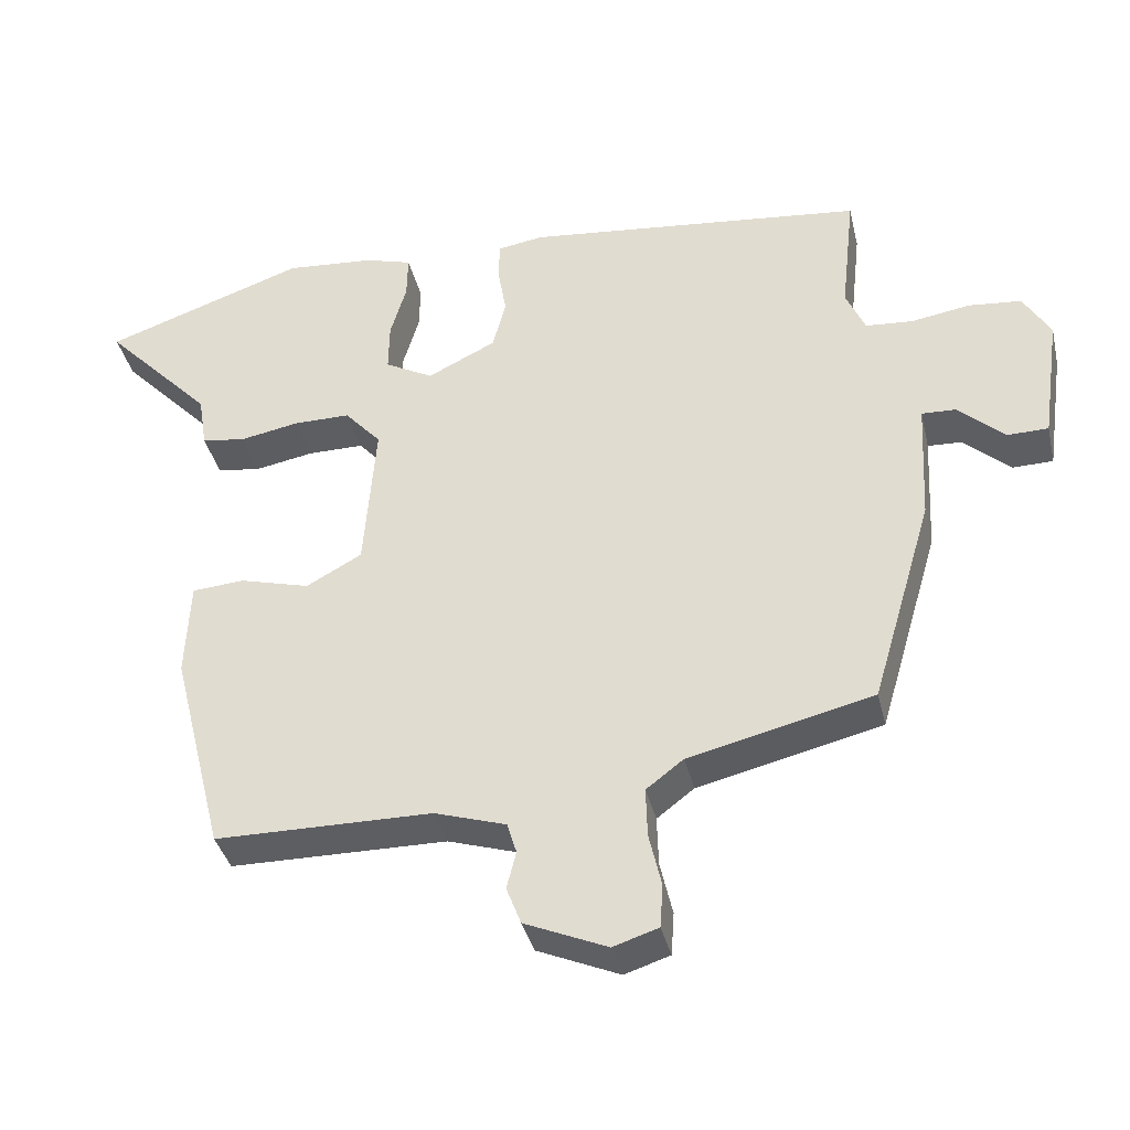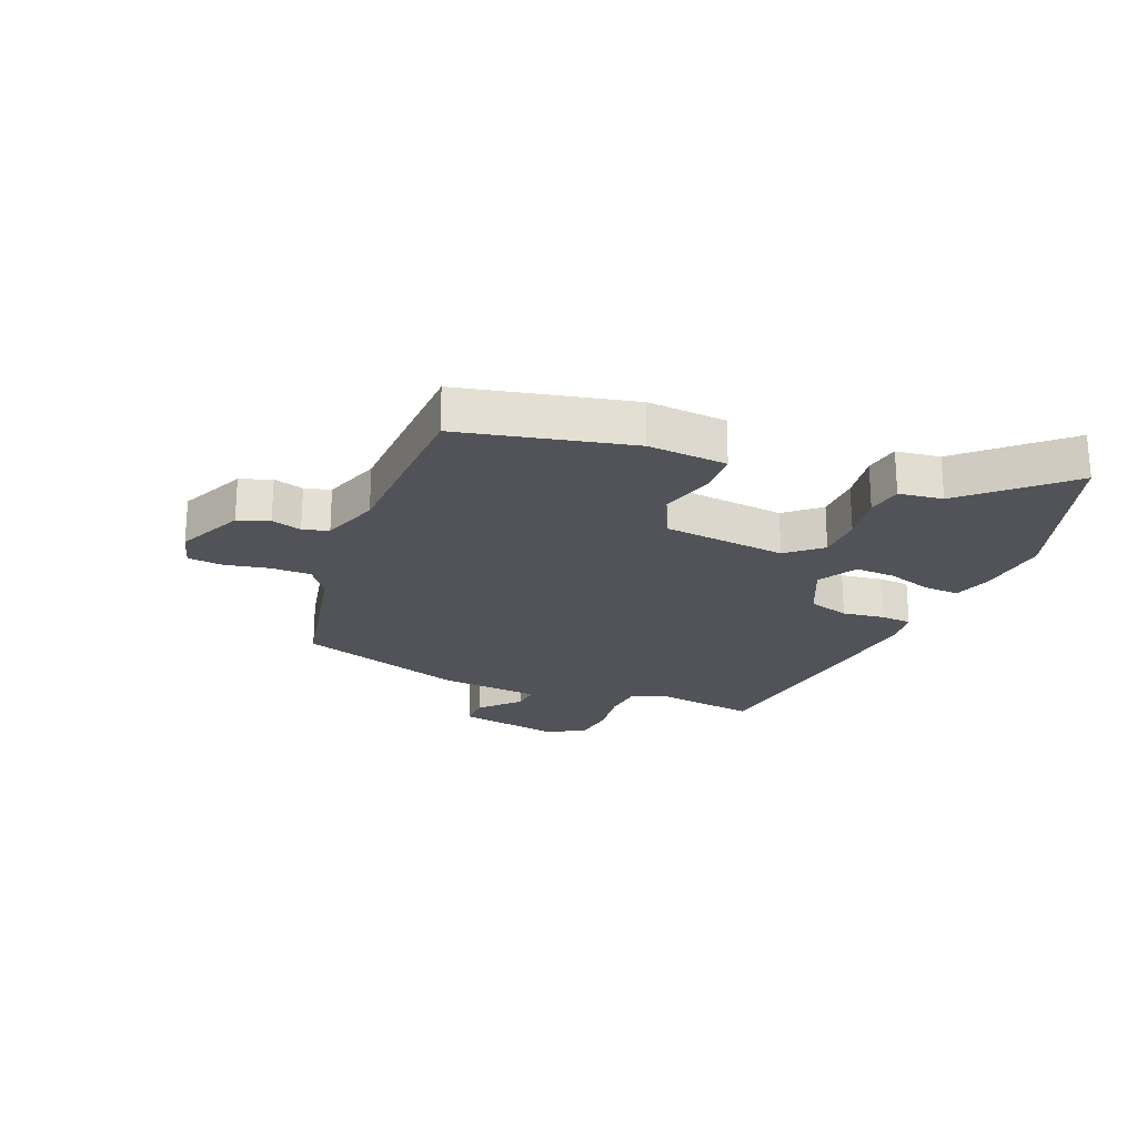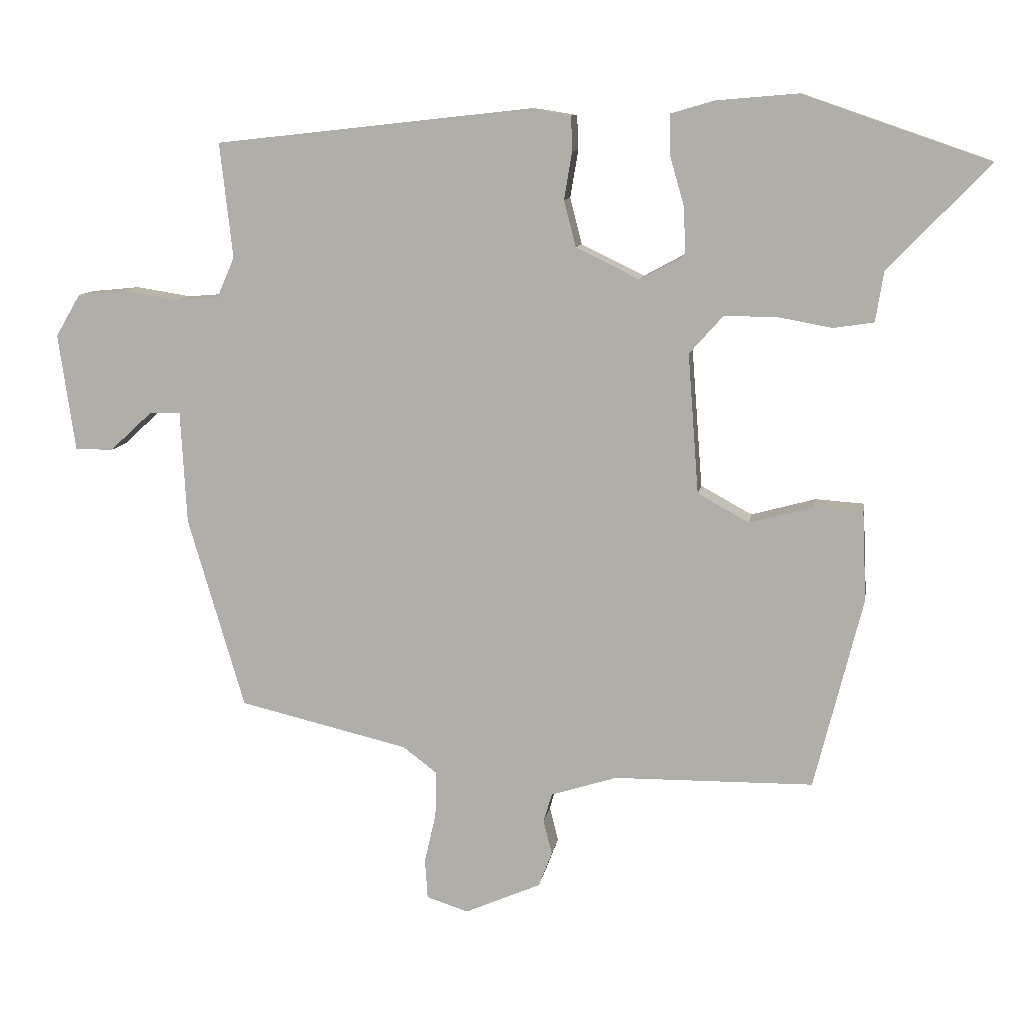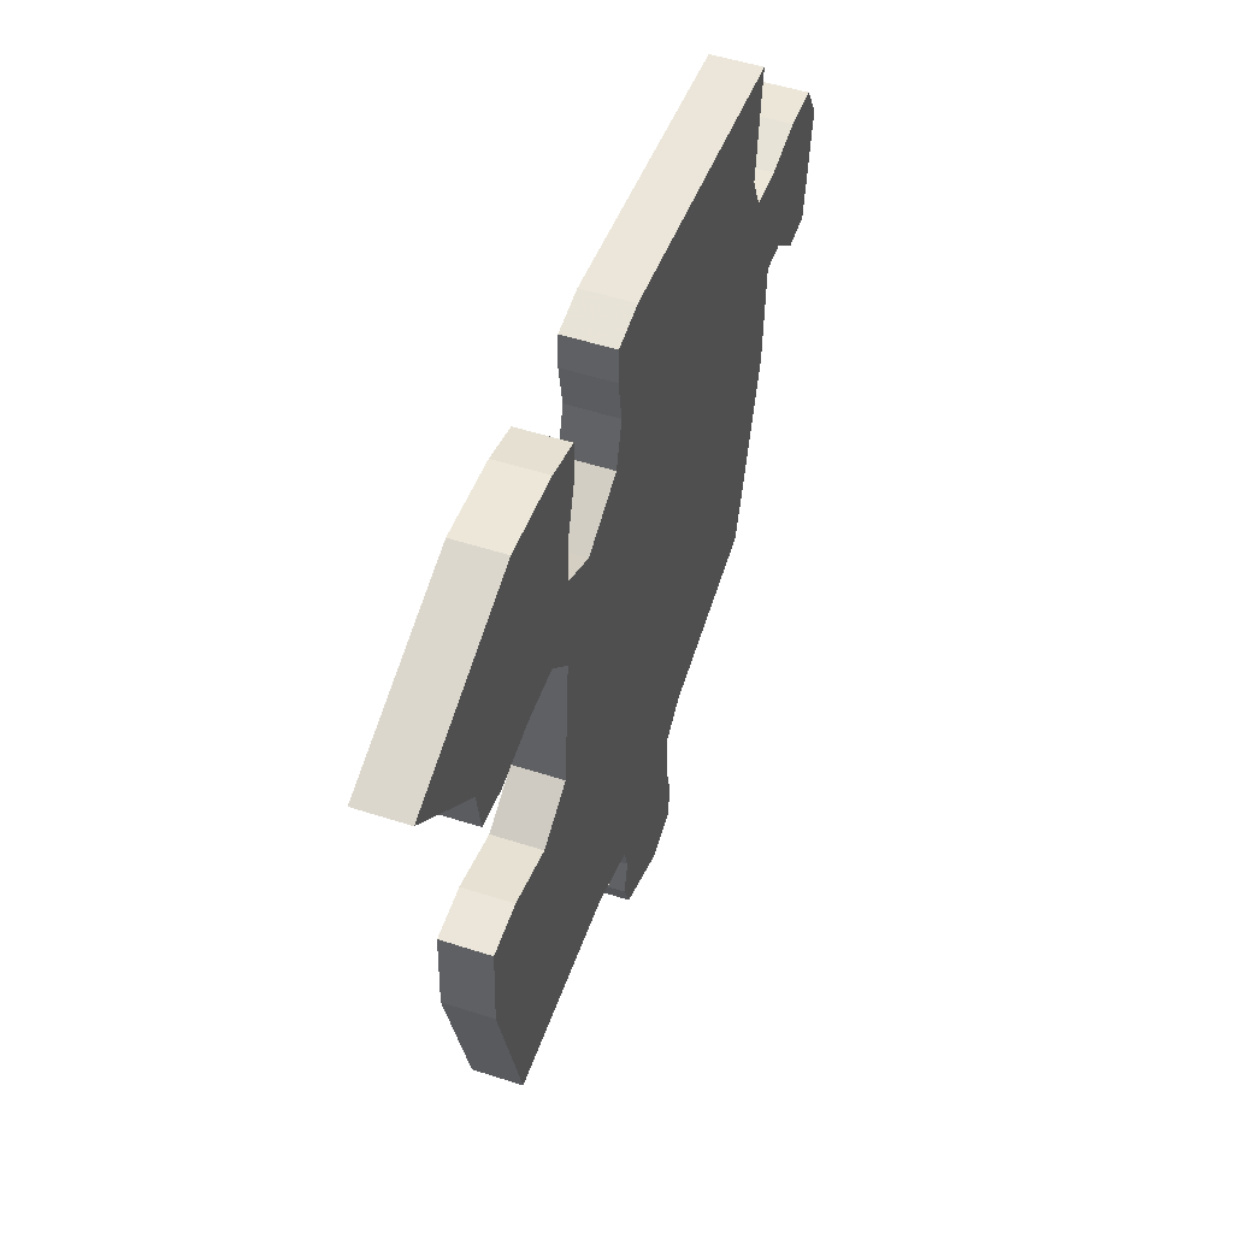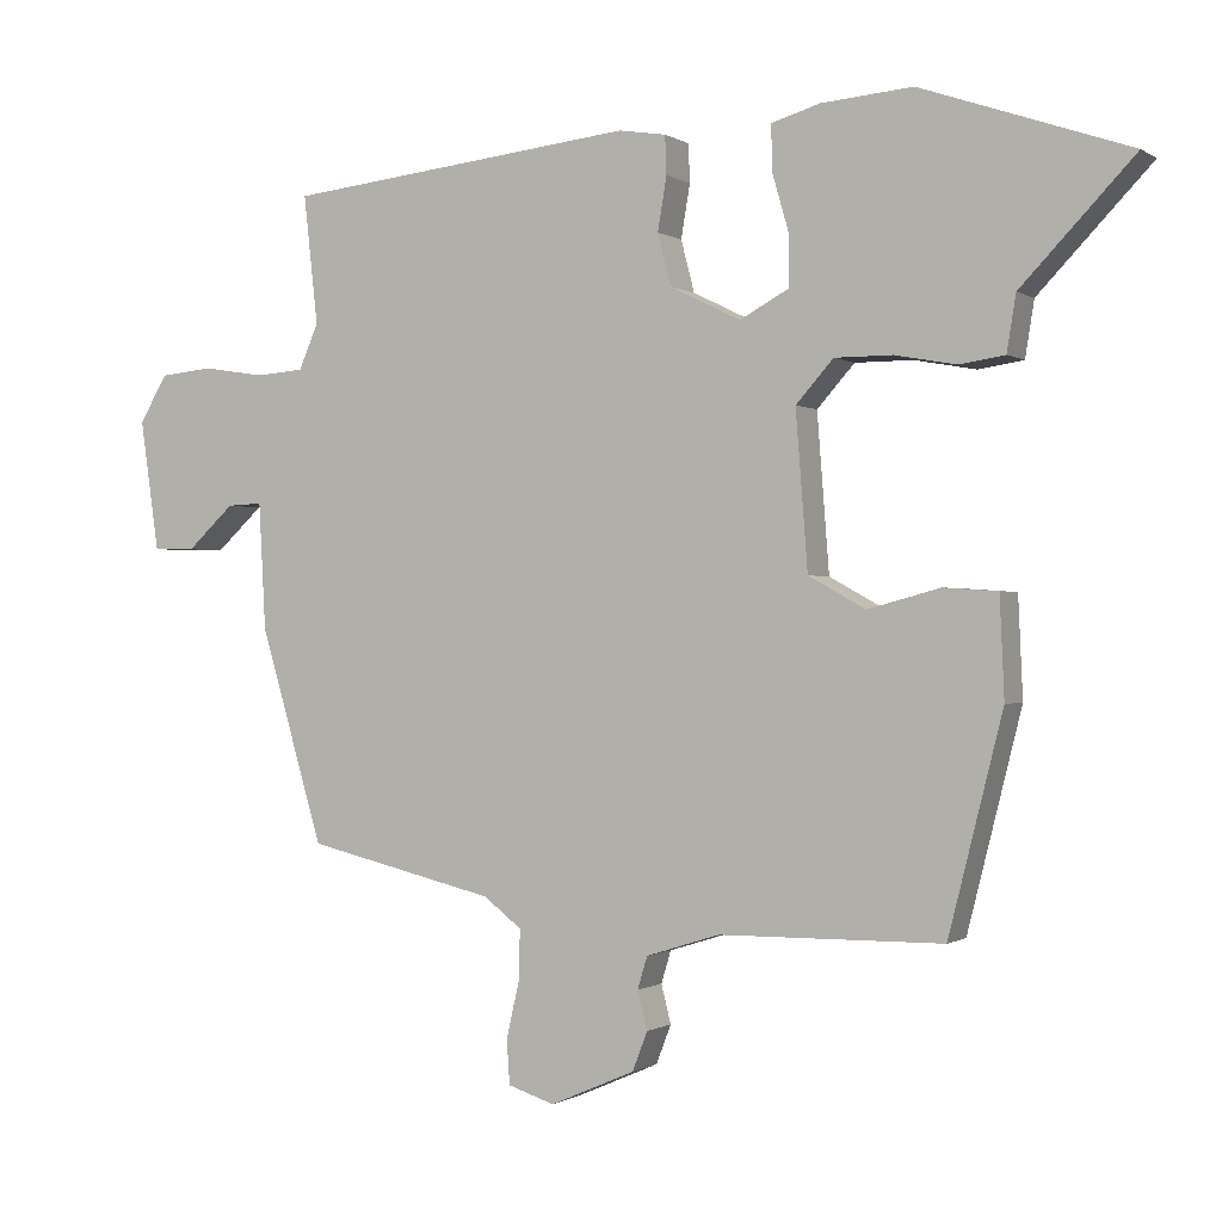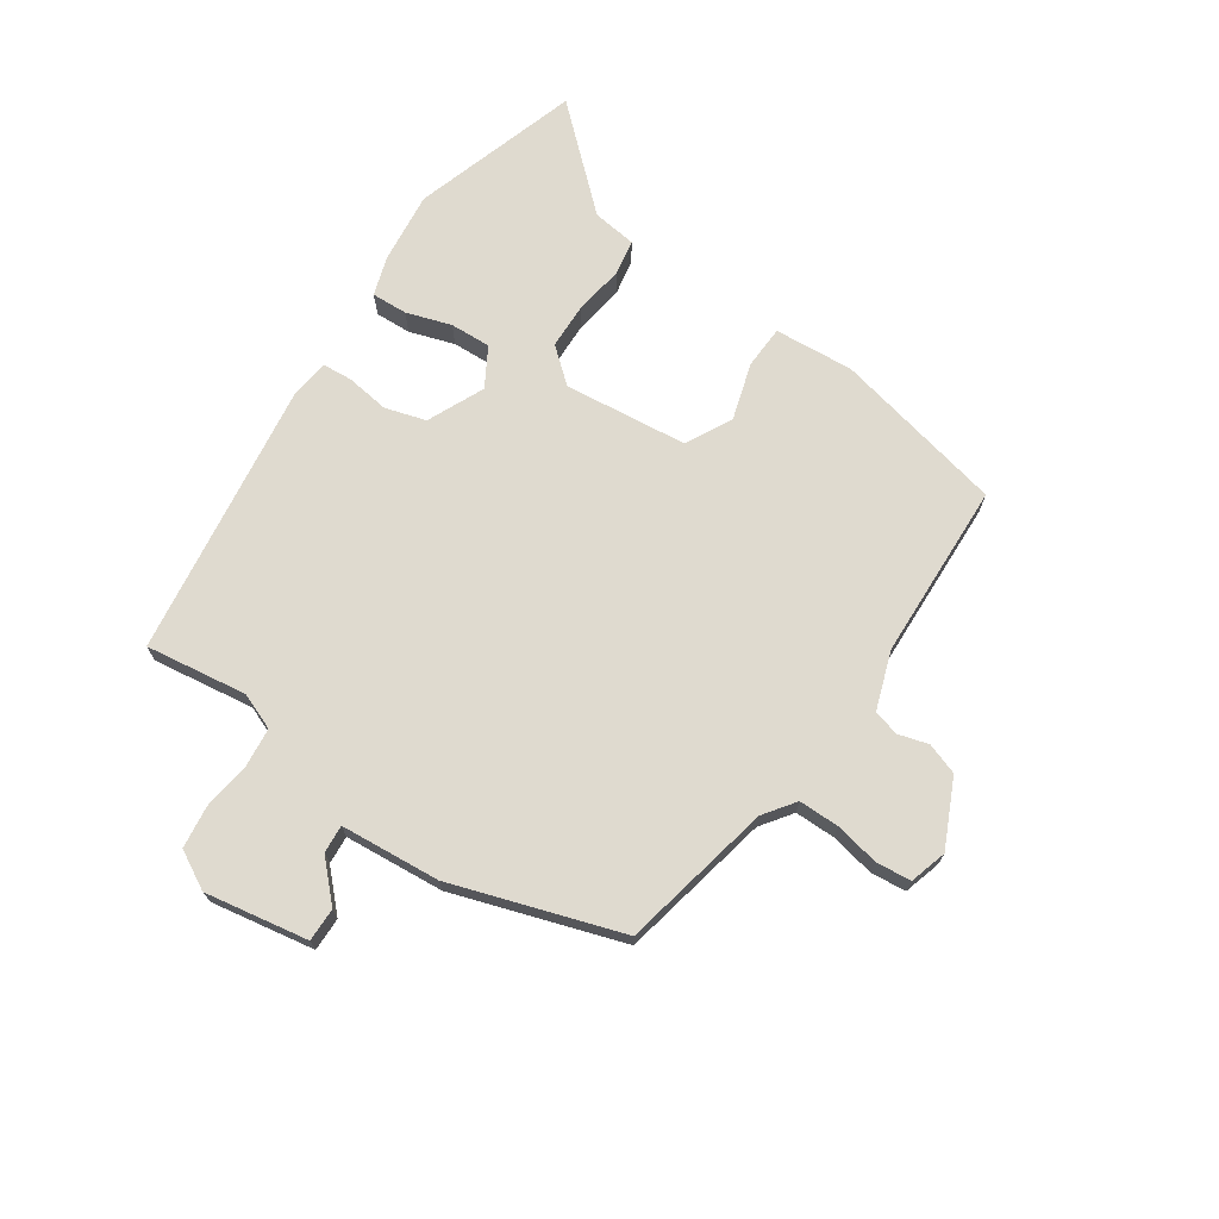
<metadata>
{"format":"obj","ext":"obj","renderer":"f3d","projection":"perspective","resolution":1024,"background":"white","views":[{"elev":-37.8,"azim":13.1,"up":"+Z"},{"elev":-22.7,"azim":-113.6,"up":"+Y"},{"elev":10.1,"azim":-171.1,"up":"+Z"},{"elev":52.1,"azim":-70.8,"up":"+Z"},{"elev":-0.5,"azim":-153.8,"up":"+Z"},{"elev":70.9,"azim":122.5,"up":"+Y"}]}
</metadata>
<code>
v -0.649 0.07 0.448
v -0.372 0.07 0.544
v -0.251 0.07 0.534
v -0.186 0.07 0.515
v -0.187 0.07 0.455
v -0.209 0.07 0.379
v -0.21 0.07 0.311
v -0.144 0.07 0.275
v -0.05 0.07 0.321
v -0.032 0.07 0.39
v -0.044 0.07 0.461
v -0.042 0.07 0.512
v 0.021 0.07 0.522
v 0.488 0.07 0.471
v 0.469 0.07 0.3
v 0.495 0.07 0.24
v 0.56 0.07 0.235
v 0.641 0.07 0.248
v 0.713 0.07 0.241
v 0.75 0.07 0.178
v 0.725 0.07 0.004
v 0.669 0.07 0.003
v 0.606 0.07 0.061
v 0.559 0.07 0.063
v 0.55 0.07 -0.105
v 0.466 0.07 -0.39
v 0.214 0.07 -0.45
v 0.163 0.07 -0.489
v 0.165 0.07 -0.557
v 0.182 0.07 -0.631
v 0.178 0.07 -0.69
v 0.116 0.07 -0.71
v 0.003 0.07 -0.661
v -0.017 0.07 -0.609
v -0.004 0.07 -0.558
v -0.017 0.07 -0.515
v -0.115 0.07 -0.484
v -0.412 0.07 -0.481
v -0.484 0.07 -0.195
v -0.478 0.07 -0.062
v -0.406 0.07 -0.057
v -0.31 0.07 -0.083
v -0.234 0.07 -0.041
v -0.218 0.07 0.167
v -0.268 0.07 0.223
v -0.345 0.07 0.223
v -0.427 0.07 0.208
v -0.487 0.07 0.217
v -0.499 0.07 0.291
v -0.649 0 0.448
v -0.372 0 0.544
v -0.251 0 0.534
v -0.186 0 0.515
v -0.187 0 0.455
v -0.209 0 0.379
v -0.21 0 0.311
v -0.144 0 0.275
v -0.05 0 0.321
v -0.032 0 0.39
v -0.044 0 0.461
v -0.042 0 0.512
v 0.021 0 0.522
v 0.488 0 0.471
v 0.469 0 0.3
v 0.495 0 0.24
v 0.56 0 0.235
v 0.641 0 0.248
v 0.713 0 0.241
v 0.75 0 0.178
v 0.725 0 0.004
v 0.669 0 0.003
v 0.606 0 0.061
v 0.559 0 0.063
v 0.55 0 -0.105
v 0.466 0 -0.39
v 0.214 0 -0.45
v 0.163 0 -0.489
v 0.165 0 -0.557
v 0.182 0 -0.631
v 0.178 0 -0.69
v 0.116 0 -0.71
v 0.003 0 -0.661
v -0.017 0 -0.609
v -0.004 0 -0.558
v -0.017 0 -0.515
v -0.115 0 -0.484
v -0.412 0 -0.481
v -0.484 0 -0.195
v -0.478 0 -0.062
v -0.406 0 -0.057
v -0.31 0 -0.083
v -0.234 0 -0.041
v -0.218 0 0.167
v -0.268 0 0.223
v -0.345 0 0.223
v -0.427 0 0.208
v -0.487 0 0.217
v -0.499 0 0.291
f 46 47 48 49
f 45 46 49 1
f 39 40 41 42
f 37 38 39 42
f 36 37 42 43
f 32 33 34 35
f 32 35 36
f 29 30 31 32
f 28 29 32 36
f 27 28 36 43
f 24 25 26 27
f 20 21 22 23
f 20 23 24
f 17 18 19 20
f 16 17 20 24
f 15 16 24 27
f 10 11 12 13
f 9 10 13 14
f 8 9 14 15
f 3 4 5 6
f 3 6 7
f 45 1 2 3
f 44 45 3 7
f 8 15 27 43
f 8 43 44
f 7 8 44
f 98 97 96 95
f 50 98 95 94
f 91 90 89 88
f 91 88 87 86
f 92 91 86 85
f 84 83 82 81
f 85 84 81
f 81 80 79 78
f 85 81 78 77
f 92 85 77 76
f 76 75 74 73
f 72 71 70 69
f 73 72 69
f 69 68 67 66
f 73 69 66 65
f 76 73 65 64
f 62 61 60 59
f 63 62 59 58
f 64 63 58 57
f 55 54 53 52
f 56 55 52
f 52 51 50 94
f 56 52 94 93
f 92 76 64 57
f 93 92 57
f 93 57 56
f 1 50 51 2
f 2 51 52 3
f 3 52 53 4
f 4 53 54 5
f 5 54 55 6
f 6 55 56 7
f 7 56 57 8
f 8 57 58 9
f 9 58 59 10
f 10 59 60 11
f 11 60 61 12
f 12 61 62 13
f 13 62 63 14
f 14 63 64 15
f 15 64 65 16
f 16 65 66 17
f 17 66 67 18
f 18 67 68 19
f 19 68 69 20
f 20 69 70 21
f 21 70 71 22
f 22 71 72 23
f 23 72 73 24
f 24 73 74 25
f 25 74 75 26
f 26 75 76 27
f 27 76 77 28
f 28 77 78 29
f 29 78 79 30
f 30 79 80 31
f 31 80 81 32
f 32 81 82 33
f 33 82 83 34
f 34 83 84 35
f 35 84 85 36
f 36 85 86 37
f 37 86 87 38
f 38 87 88 39
f 39 88 89 40
f 40 89 90 41
f 41 90 91 42
f 42 91 92 43
f 43 92 93 44
f 44 93 94 45
f 45 94 95 46
f 46 95 96 47
f 47 96 97 48
f 48 97 98 49
f 49 98 50 1

</code>
